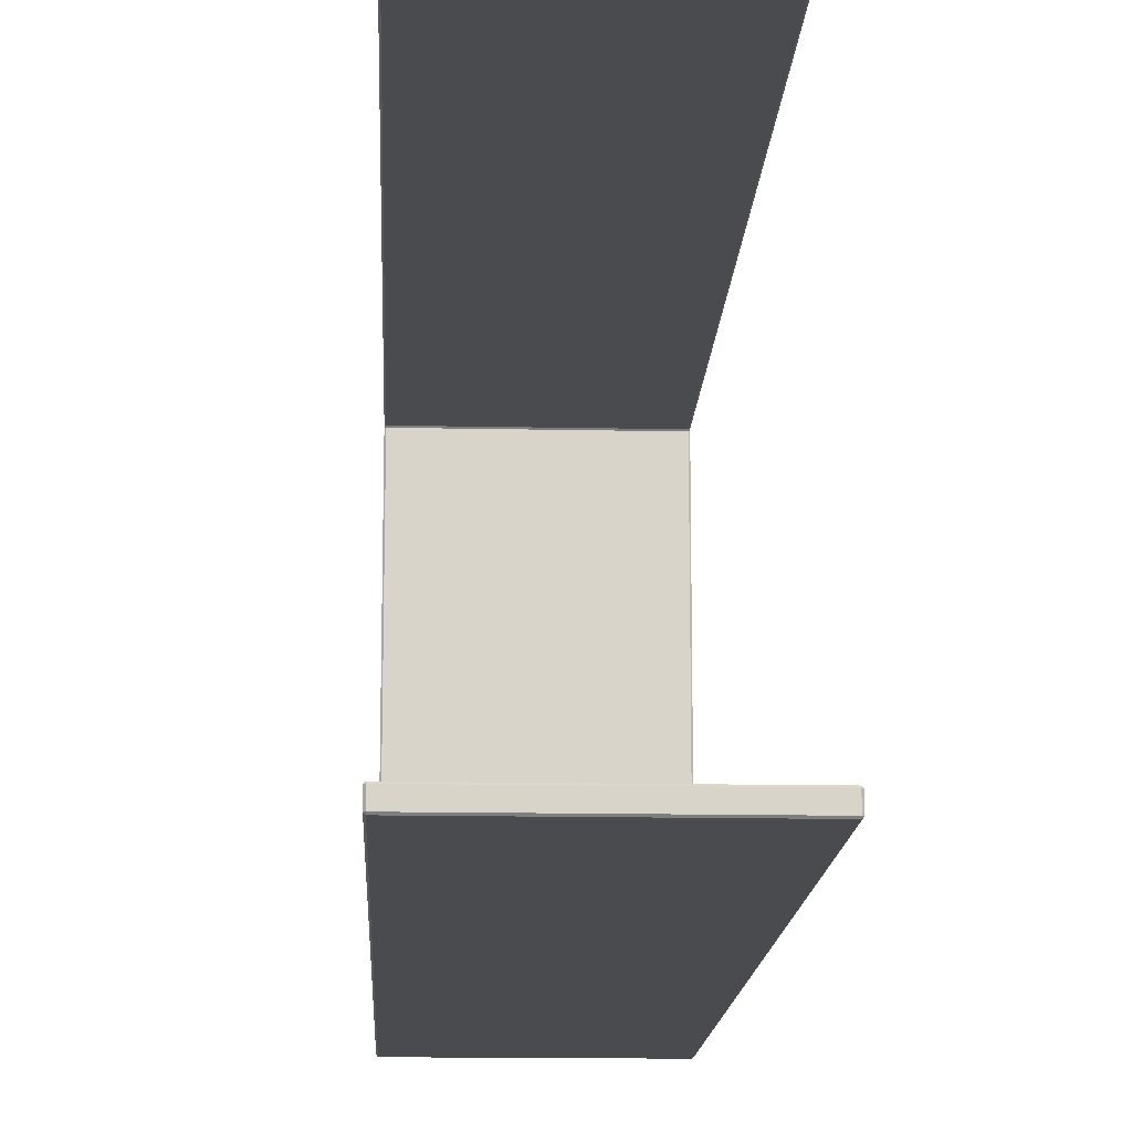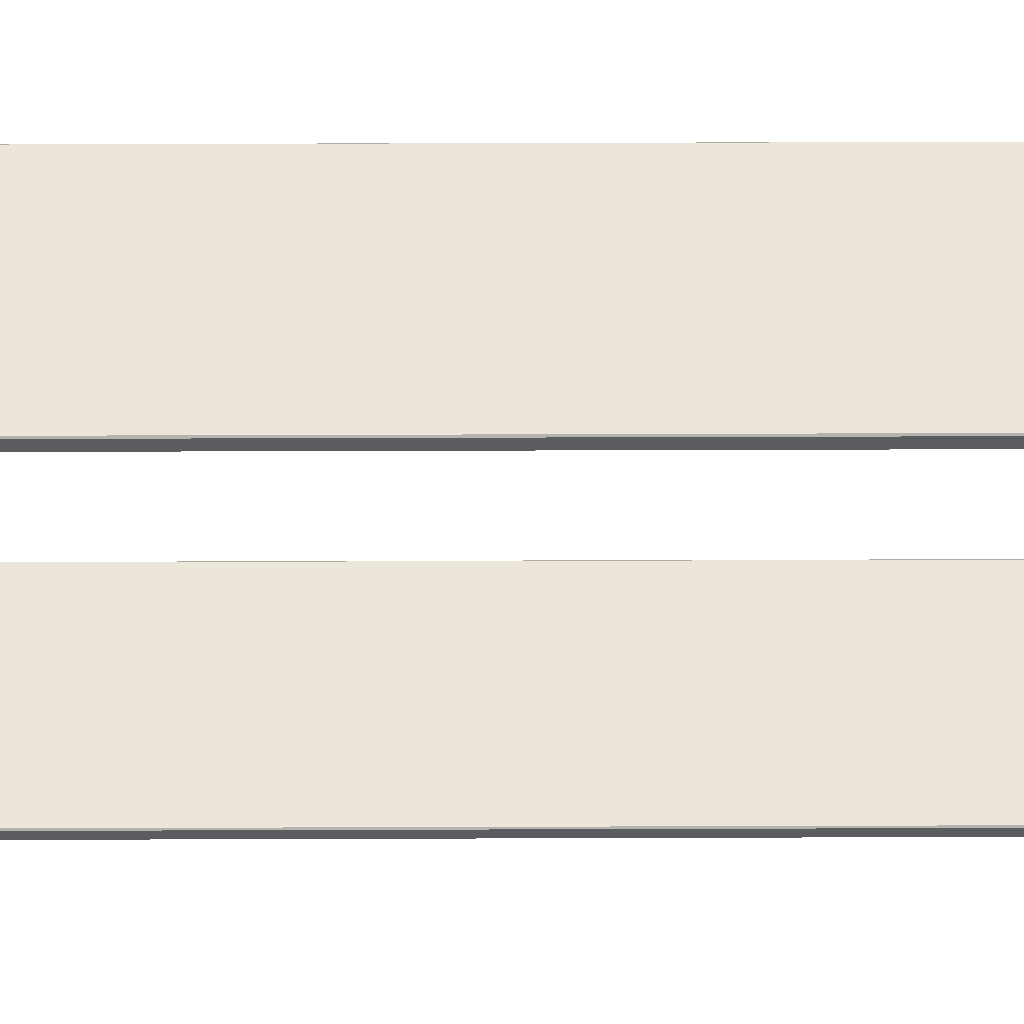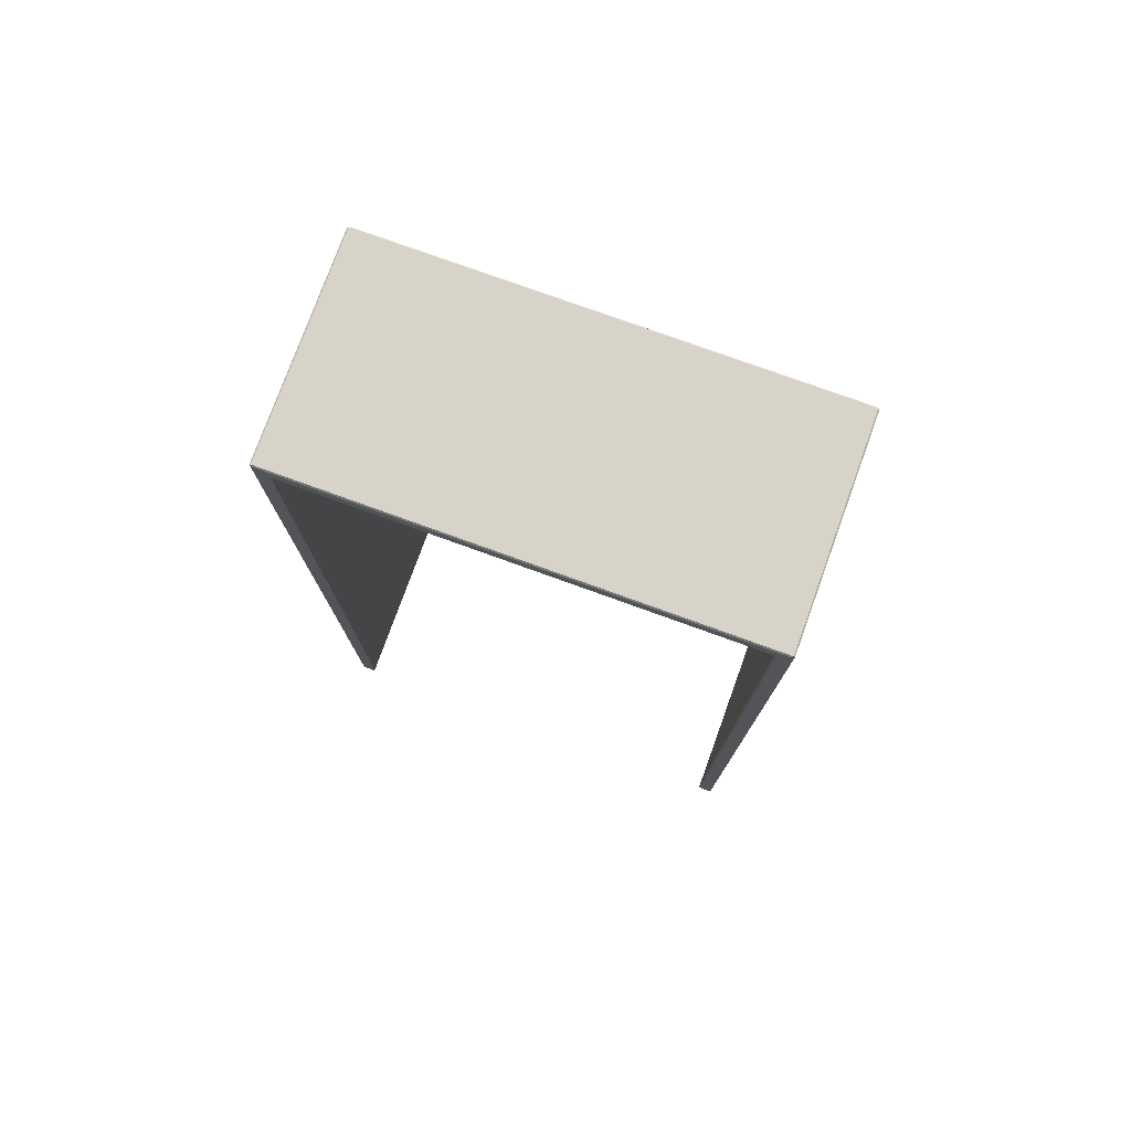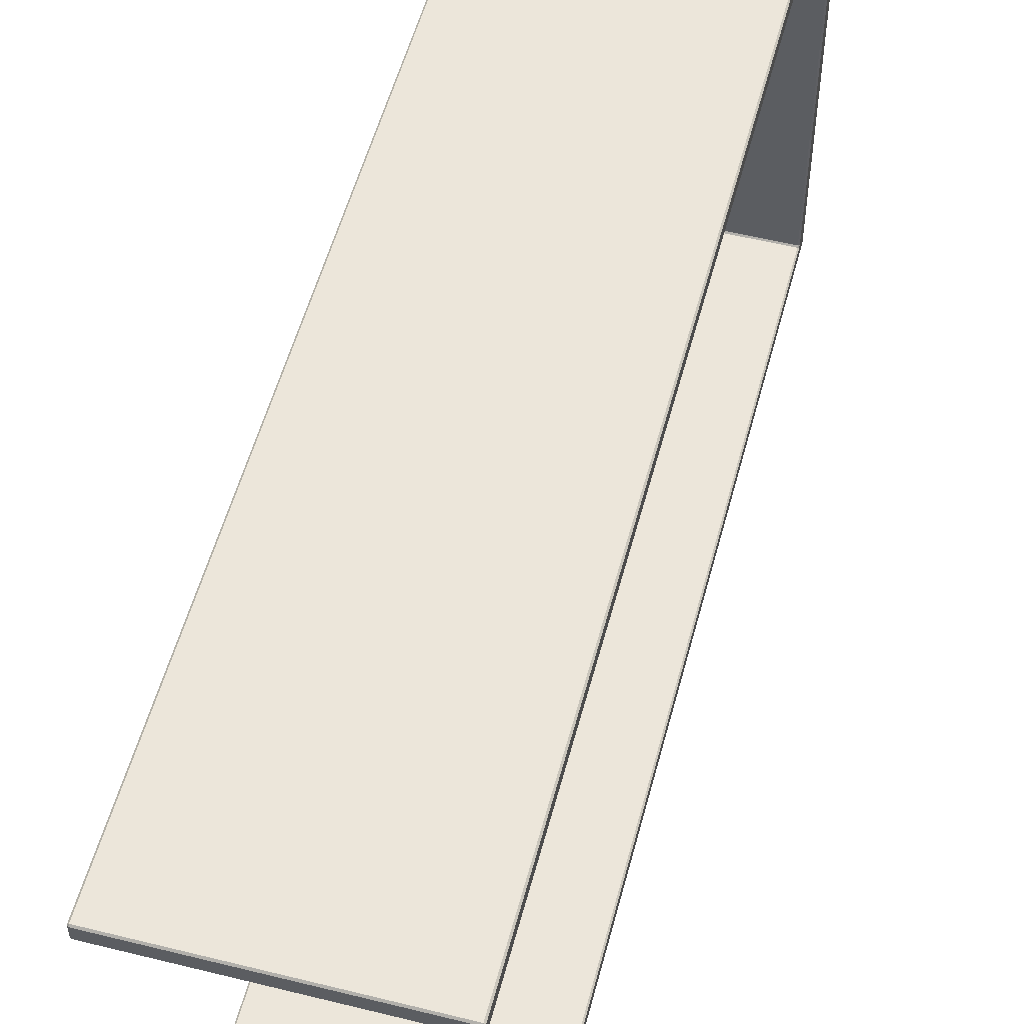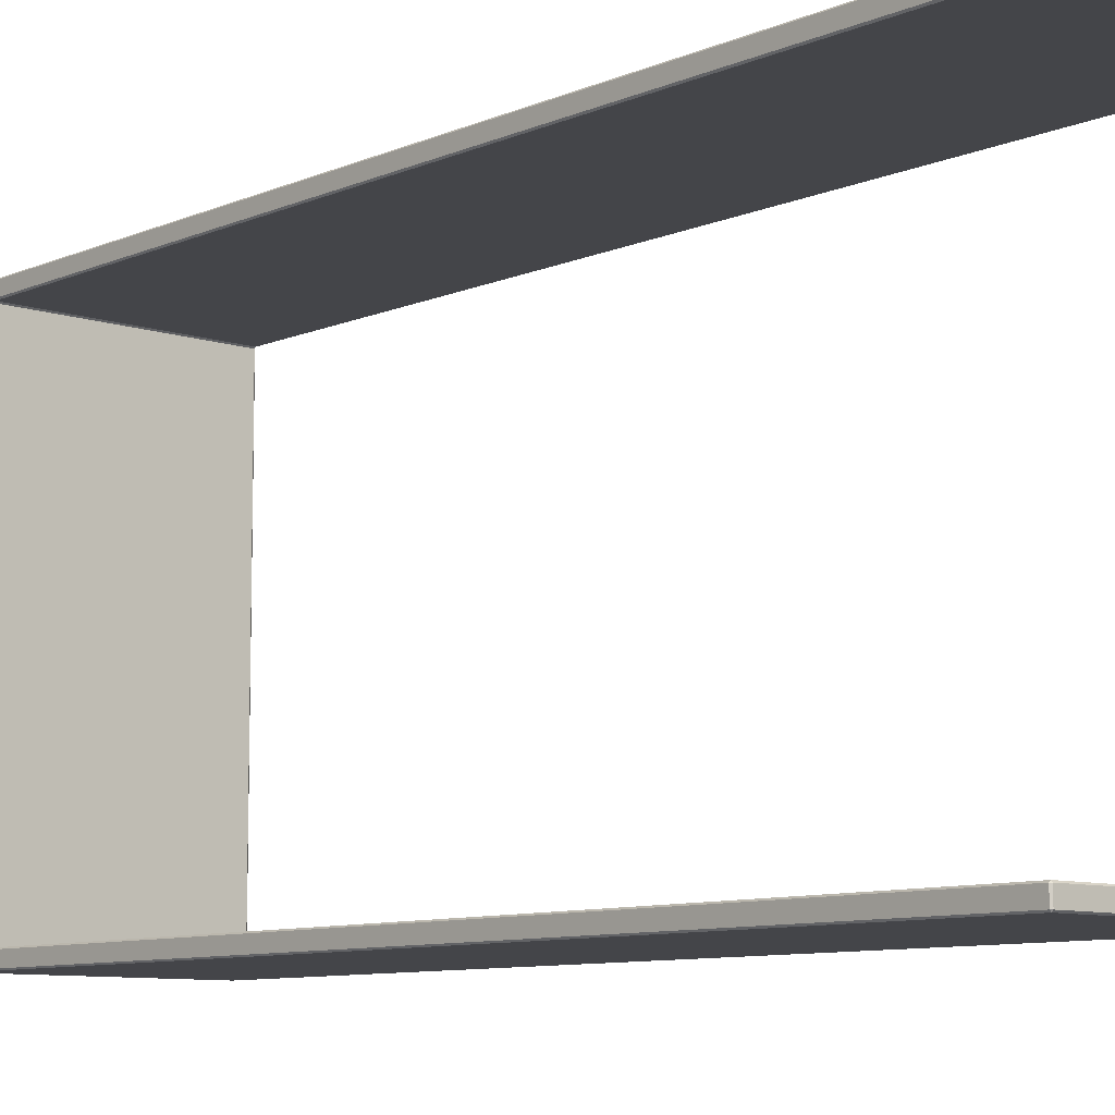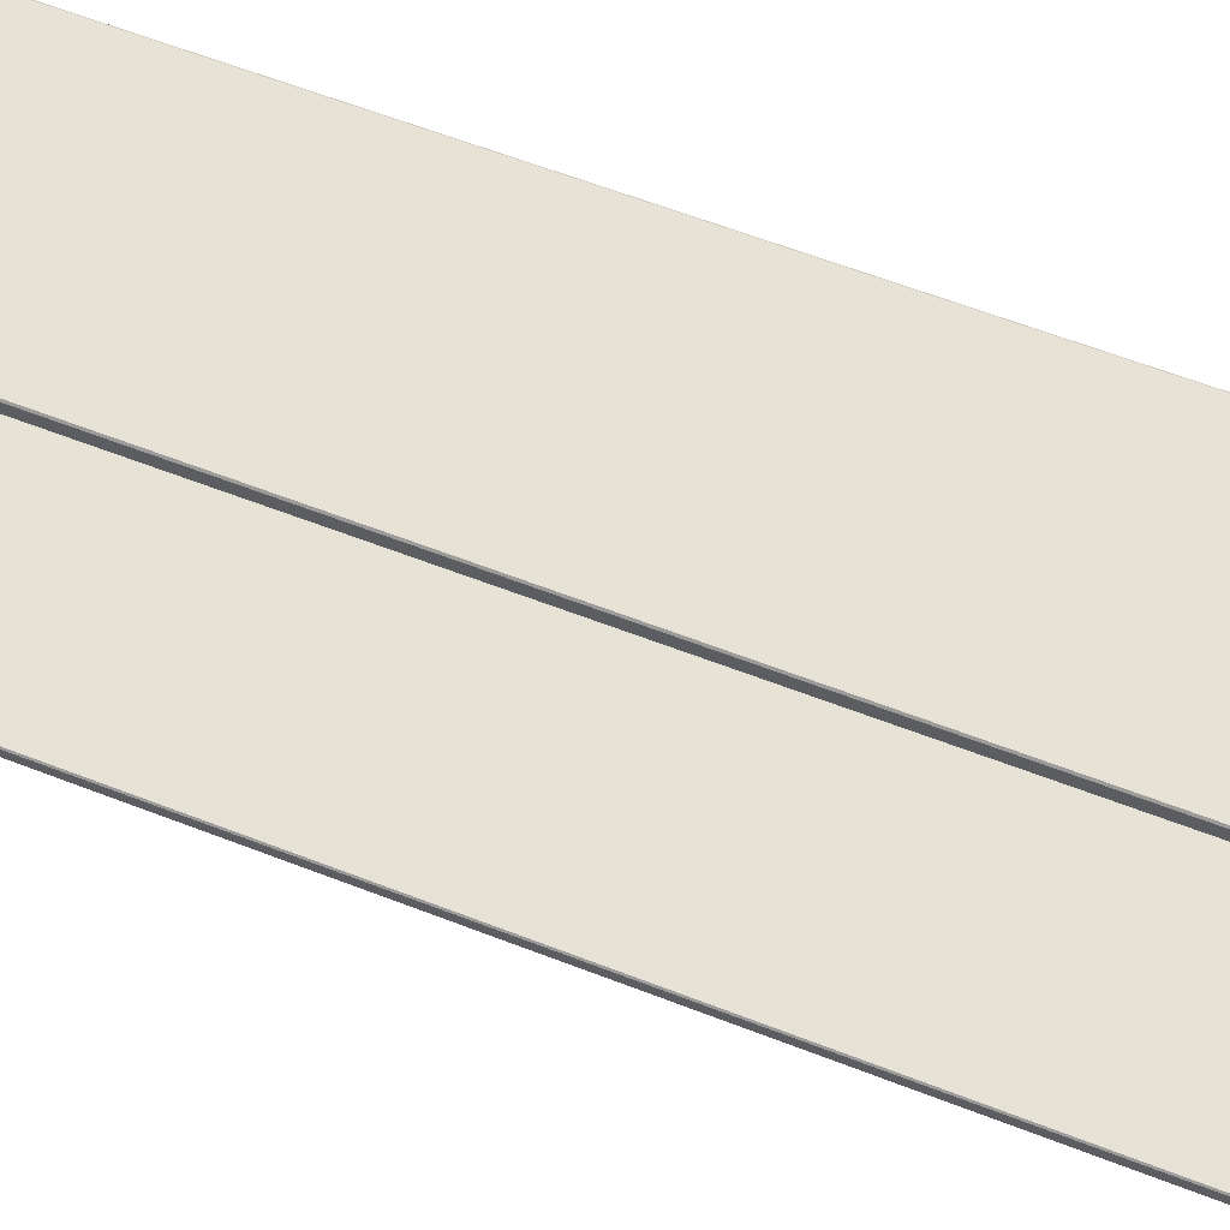
<metadata>
{"format":"obj","ext":"obj","renderer":"f3d","projection":"perspective","resolution":1024,"background":"white","views":[{"elev":-14.3,"azim":-2.6,"up":"+Z"},{"elev":55.1,"azim":-90.2,"up":"+Z"},{"elev":77.1,"azim":109.9,"up":"+Y"},{"elev":54.3,"azim":14.8,"up":"+Z"},{"elev":-9.0,"azim":-41.4,"up":"+Z"},{"elev":63.0,"azim":-68.7,"up":"+Z"}]}
</metadata>
<code>
o WhitePaint_0008
v -2.144 0.03063 3.636
v -2.144 1.223 3.636
v -2.422 1.223 3.636
v -2.422 0.03063 3.636
v -2.143 1.201 3.654
v -2.143 1.22 3.638
v -2.143 0.03063 3.638
v -2.143 0.03063 3.654
v -2.143 0.03063 4.227
v -2.143 1.22 4.227
v -2.143 1.201 4.212
v -2.143 0.03063 4.212
v -2.423 1.204 3.656
v -2.423 1.223 3.64
v -2.423 1.223 4.225
v -2.423 1.204 4.209
v -2.422 0.02896 3.638
v -2.422 0.02896 3.654
v -2.144 0.02896 3.654
v -2.144 0.02896 3.638
v -2.423 1.201 4.212
v -2.423 1.22 4.227
v -2.423 0.03063 4.227
v -2.423 0.03063 4.212
v -2.422 0.03063 3.655
v -2.422 1.2 3.655
v -2.144 1.2 3.655
v -2.144 0.03063 3.655
v -2.422 1.224 3.638
v -2.144 1.224 3.638
v -2.144 1.224 4.227
v -2.422 1.224 4.227
v -2.423 0.03063 3.638
v -2.423 1.22 3.638
v -2.423 1.201 3.654
v -2.423 0.03063 3.654
v -2.144 1.2 4.21
v -2.422 1.2 4.21
v -2.422 0.03063 4.21
v -2.144 0.03063 4.21
v -2.144 1.202 3.657
v -2.422 1.202 3.657
v -2.422 1.202 4.208
v -2.144 1.202 4.208
v -2.144 0.03063 4.229
v -2.422 0.03063 4.229
v -2.422 1.223 4.229
v -2.144 1.223 4.229
v -2.422 0.02896 4.227
v -2.144 0.02896 4.227
v -2.144 0.02896 4.212
v -2.422 0.02896 4.212
v -2.144 1.223 3.636
v -2.143 1.22 3.638
v -2.143 1.223 3.64
v -2.144 1.224 3.638
v -2.422 1.224 3.638
v -2.423 1.223 3.64
v -2.423 1.22 3.638
v -2.422 1.223 3.636
v -2.422 0.03063 3.636
v -2.423 0.03063 3.638
v -2.422 0.02896 3.638
v -2.144 0.03063 4.229
v -2.143 0.03063 4.227
v -2.144 0.02896 4.227
v -2.422 0.02896 4.227
v -2.423 0.03063 4.227
v -2.422 0.03063 4.229
v -2.144 0.02896 3.638
v -2.143 0.03063 3.638
v -2.144 0.03063 3.636
v -2.423 1.22 4.227
v -2.423 1.223 4.225
v -2.422 1.224 4.227
v -2.422 1.223 4.229
v -2.143 1.22 4.227
v -2.144 1.223 4.229
v -2.144 1.224 4.227
v -2.143 1.223 4.225
v -2.422 1.2 3.655
v -2.423 1.201 3.654
v -2.423 1.204 3.656
v -2.422 1.202 3.657
v -2.144 0.03063 3.655
v -2.143 0.03063 3.654
v -2.144 0.02896 3.654
v -2.423 1.204 4.209
v -2.423 1.201 4.212
v -2.422 1.2 4.21
v -2.422 1.202 4.208
v -2.423 0.03063 3.654
v -2.422 0.03063 3.655
v -2.422 0.02896 3.654
v -2.144 1.202 4.208
v -2.144 1.2 4.21
v -2.143 1.201 4.212
v -2.143 1.204 4.209
v -2.422 0.03063 4.21
v -2.423 0.03063 4.212
v -2.422 0.02896 4.212
v -2.144 1.202 3.657
v -2.143 1.204 3.656
v -2.143 1.201 3.654
v -2.144 1.2 3.655
v -2.143 0.03063 4.212
v -2.144 0.03063 4.21
v -2.144 0.02896 4.212
v -2.422 1.224 3.638
v -2.422 1.224 4.227
v -2.423 1.223 4.225
v -2.423 1.223 3.64
v -2.422 1.224 4.227
v -2.144 1.224 4.227
v -2.144 1.223 4.229
v -2.422 1.223 4.229
v -2.422 1.2 3.655
v -2.422 0.03063 3.655
v -2.423 0.03063 3.654
v -2.423 1.201 3.654
v -2.423 0.03063 3.638
v -2.423 0.03063 3.654
v -2.422 0.02896 3.654
v -2.422 0.02896 3.638
v -2.422 0.02896 4.227
v -2.422 0.02896 4.212
v -2.423 0.03063 4.212
v -2.423 0.03063 4.227
v -2.144 0.02896 3.638
v -2.144 0.02896 3.654
v -2.143 0.03063 3.654
v -2.143 0.03063 3.638
v -2.422 0.02896 4.212
v -2.144 0.02896 4.212
v -2.144 0.03063 4.21
v -2.422 0.03063 4.21
v -2.143 0.03063 4.227
v -2.143 0.03063 4.212
v -2.144 0.02896 4.212
v -2.144 0.02896 4.227
v -2.143 1.204 3.656
v -2.143 1.223 3.64
v -2.143 1.223 3.64
v -2.143 1.223 4.225
v -2.144 1.224 4.227
v -2.144 1.224 3.638
v -2.144 0.02896 4.227
v -2.422 0.02896 4.227
v -2.422 0.03063 4.229
v -2.144 0.03063 4.229
v -2.144 1.224 3.638
v -2.422 1.224 3.638
v -2.422 1.223 3.636
v -2.144 1.223 3.636
v -2.422 0.02896 3.638
v -2.144 0.02896 3.638
v -2.144 0.03063 3.636
v -2.422 0.03063 3.636
v -2.144 0.02896 3.654
v -2.422 0.02896 3.654
v -2.422 0.03063 3.655
v -2.144 0.03063 3.655
v -2.144 1.223 3.636
v -2.144 0.03063 3.636
v -2.143 0.03063 3.638
v -2.143 1.22 3.638
v -2.144 0.03063 3.655
v -2.144 1.2 3.655
v -2.143 1.201 3.654
v -2.143 0.03063 3.654
v -2.422 1.202 3.657
v -2.144 1.202 3.657
v -2.144 1.2 3.655
v -2.422 1.2 3.655
v -2.423 1.204 3.656
v -2.423 1.204 4.209
v -2.422 1.202 4.208
v -2.422 1.202 3.657
v -2.423 1.22 3.638
v -2.423 0.03063 3.638
v -2.422 0.03063 3.636
v -2.422 1.223 3.636
v -2.144 1.2 4.21
v -2.144 0.03063 4.21
v -2.143 0.03063 4.212
v -2.143 1.201 4.212
v -2.144 0.03063 4.229
v -2.144 1.223 4.229
v -2.143 1.22 4.227
v -2.143 0.03063 4.227
v -2.423 1.201 4.212
v -2.423 0.03063 4.212
v -2.422 0.03063 4.21
v -2.422 1.2 4.21
v -2.143 1.223 4.225
v -2.143 1.204 4.209
v -2.422 1.2 4.21
v -2.144 1.2 4.21
v -2.144 1.202 4.208
v -2.422 1.202 4.208
v -2.143 1.204 4.209
v -2.143 1.204 3.656
v -2.144 1.202 3.657
v -2.144 1.202 4.208
v -2.423 0.03063 4.227
v -2.423 1.22 4.227
v -2.422 1.223 4.229
v -2.422 0.03063 4.229
f 1 2 3
f 1 3 4
f 5 6 7
f 5 7 8
f 9 10 11
f 9 11 12
f 13 14 15
f 13 15 16
f 17 18 19
f 17 19 20
f 21 22 23
f 21 23 24
f 25 26 27
f 25 27 28
f 29 30 31
f 29 31 32
f 33 34 35
f 33 35 36
f 37 38 39
f 37 39 40
f 41 42 43
f 41 43 44
f 45 46 47
f 45 47 48
f 49 50 51
f 49 51 52
f 53 54 55
f 53 55 56
f 57 58 59
f 57 59 60
f 61 62 63
f 64 65 66
f 67 68 69
f 70 71 72
f 73 74 75
f 73 75 76
f 77 78 79
f 77 79 80
f 81 82 83
f 81 83 84
f 85 86 87
f 88 89 90
f 88 90 91
f 92 93 94
f 95 96 97
f 95 97 98
f 99 100 101
f 102 103 104
f 102 104 105
f 106 107 108
f 109 110 111
f 109 111 112
f 113 114 115
f 113 115 116
f 117 118 119
f 117 119 120
f 121 122 123
f 121 123 124
f 125 126 127
f 125 127 128
f 129 130 131
f 129 131 132
f 22 21 16
f 22 16 15
f 133 134 135
f 133 135 136
f 137 138 139
f 137 139 140
f 6 5 141
f 6 141 142
f 143 144 145
f 143 145 146
f 147 148 149
f 147 149 150
f 151 152 153
f 151 153 154
f 155 156 157
f 155 157 158
f 159 160 161
f 159 161 162
f 163 164 165
f 163 165 166
f 167 168 169
f 167 169 170
f 171 172 173
f 171 173 174
f 175 176 177
f 175 177 178
f 14 13 35
f 14 35 34
f 179 180 181
f 179 181 182
f 183 184 185
f 183 185 186
f 187 188 189
f 187 189 190
f 191 192 193
f 191 193 194
f 195 196 11
f 195 11 10
f 197 198 199
f 197 199 200
f 201 202 203
f 201 203 204
f 205 206 207
f 205 207 208
f 195 142 141
f 195 141 196

</code>
